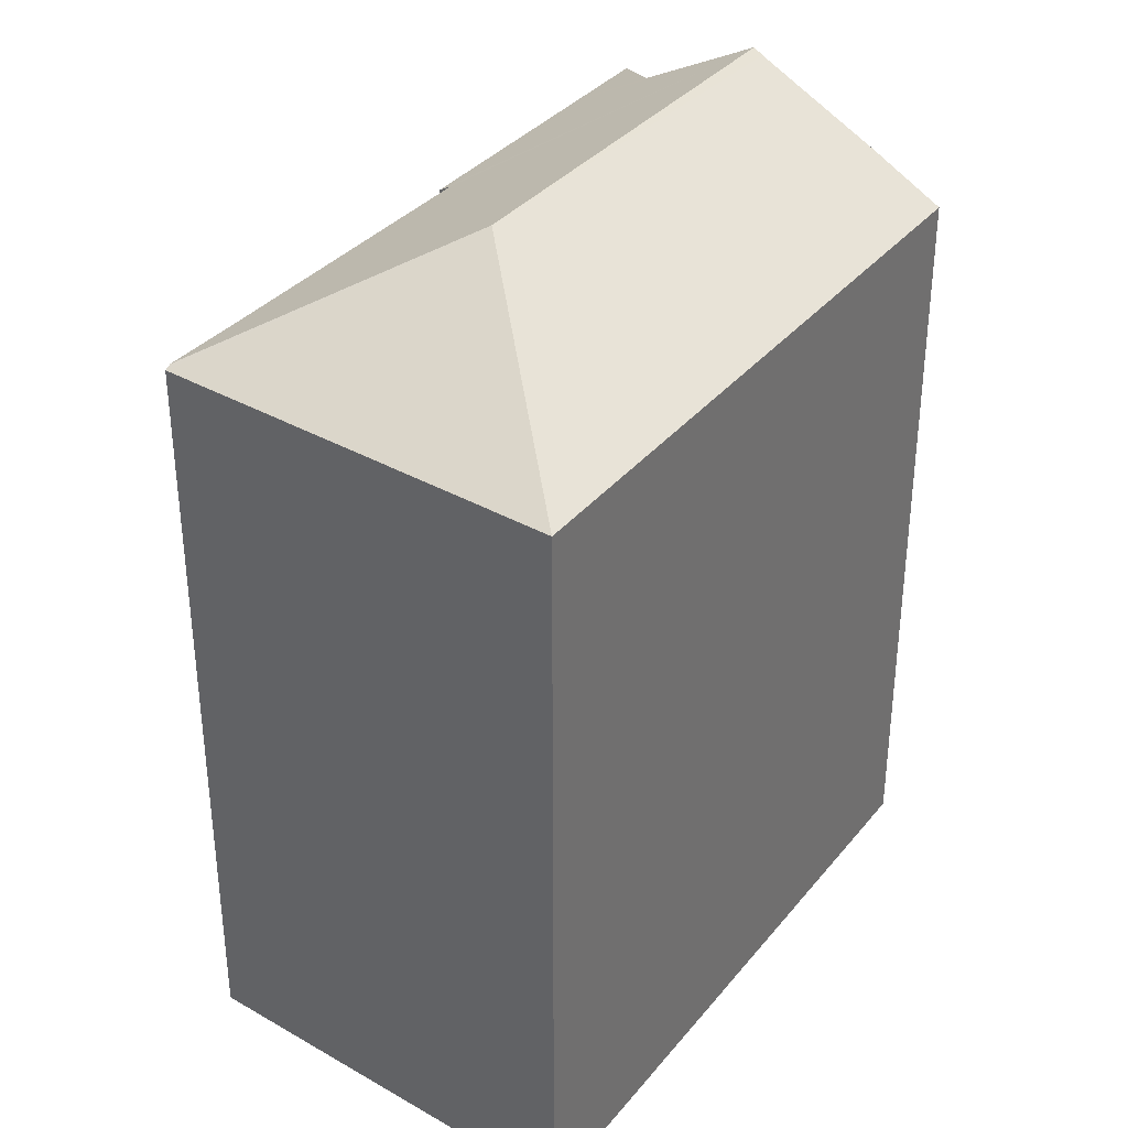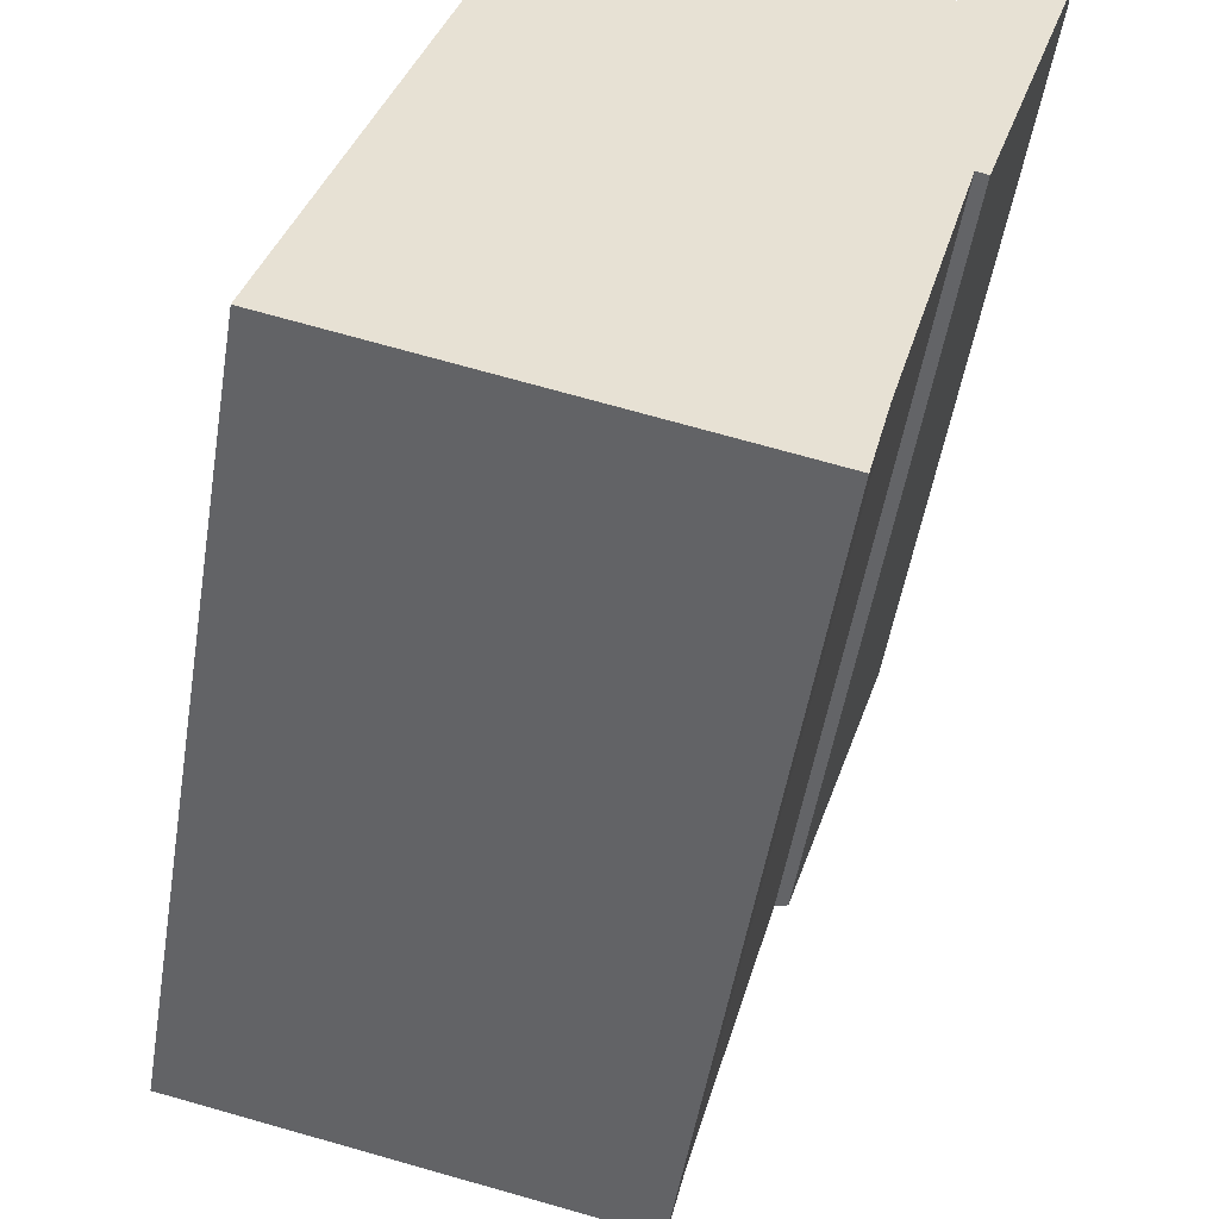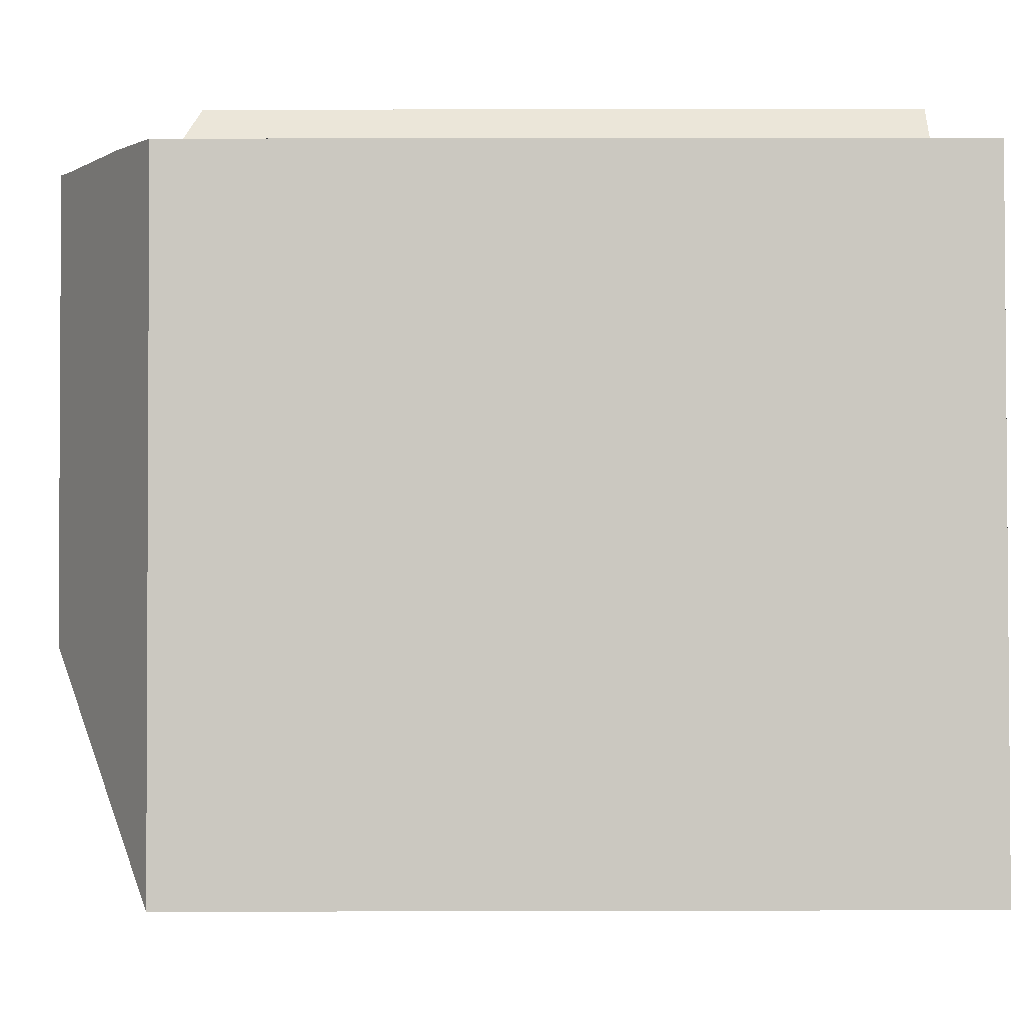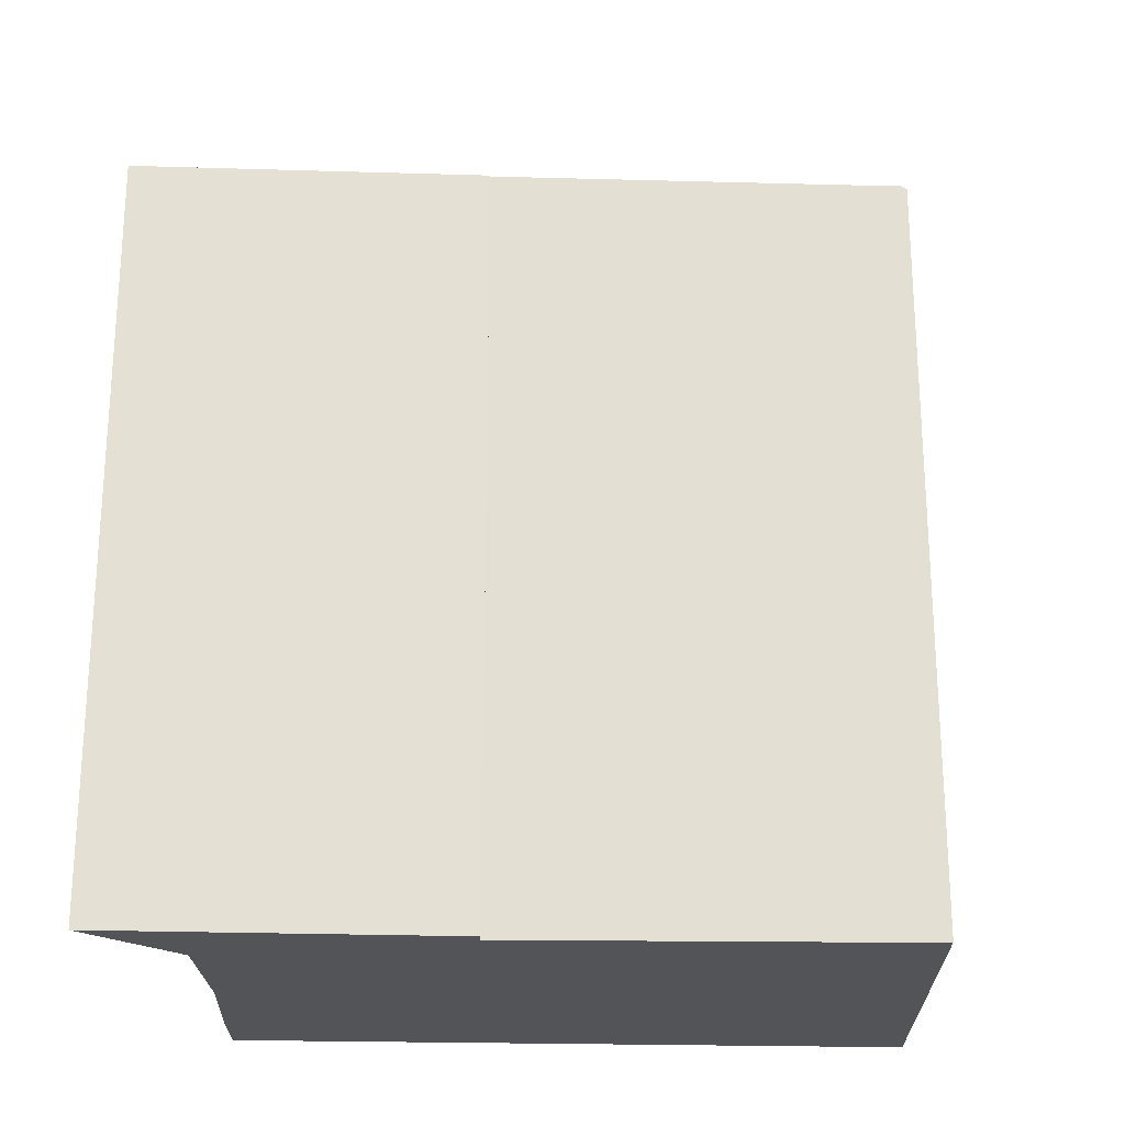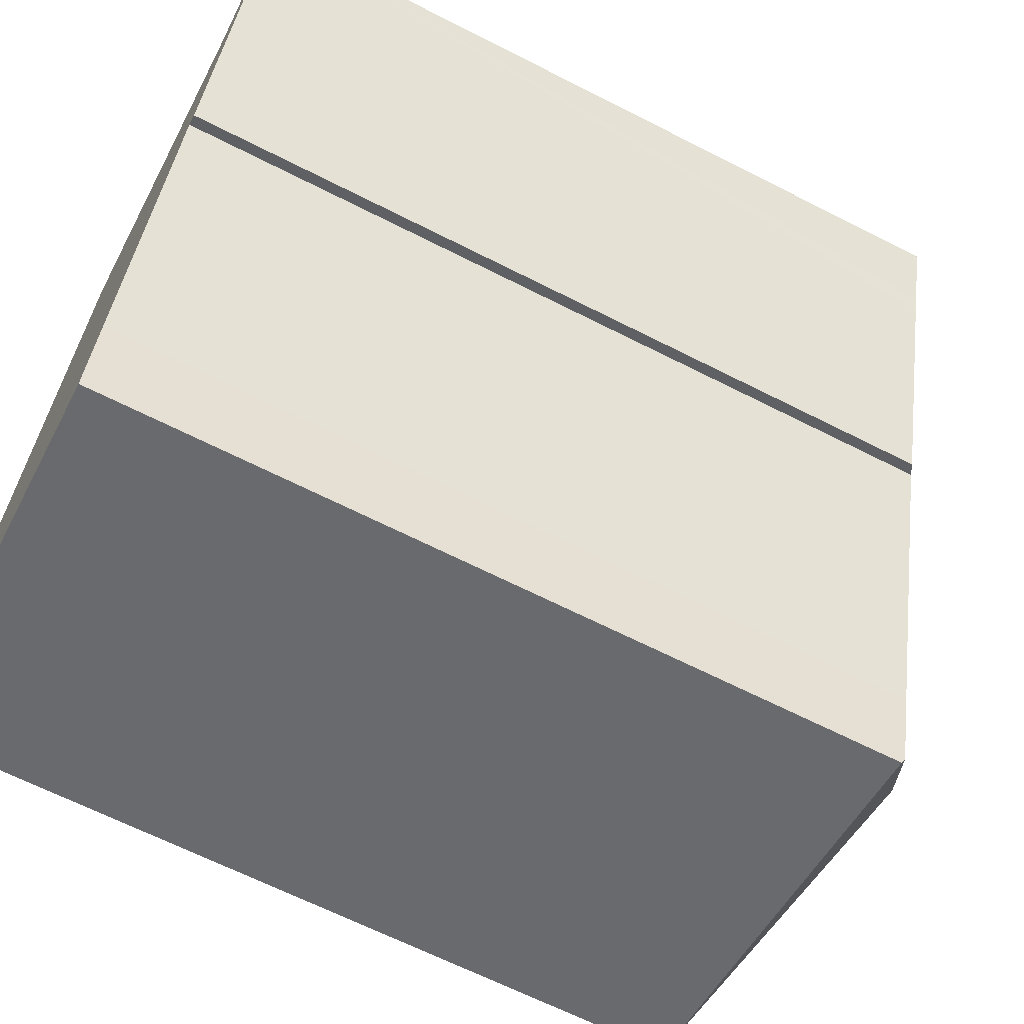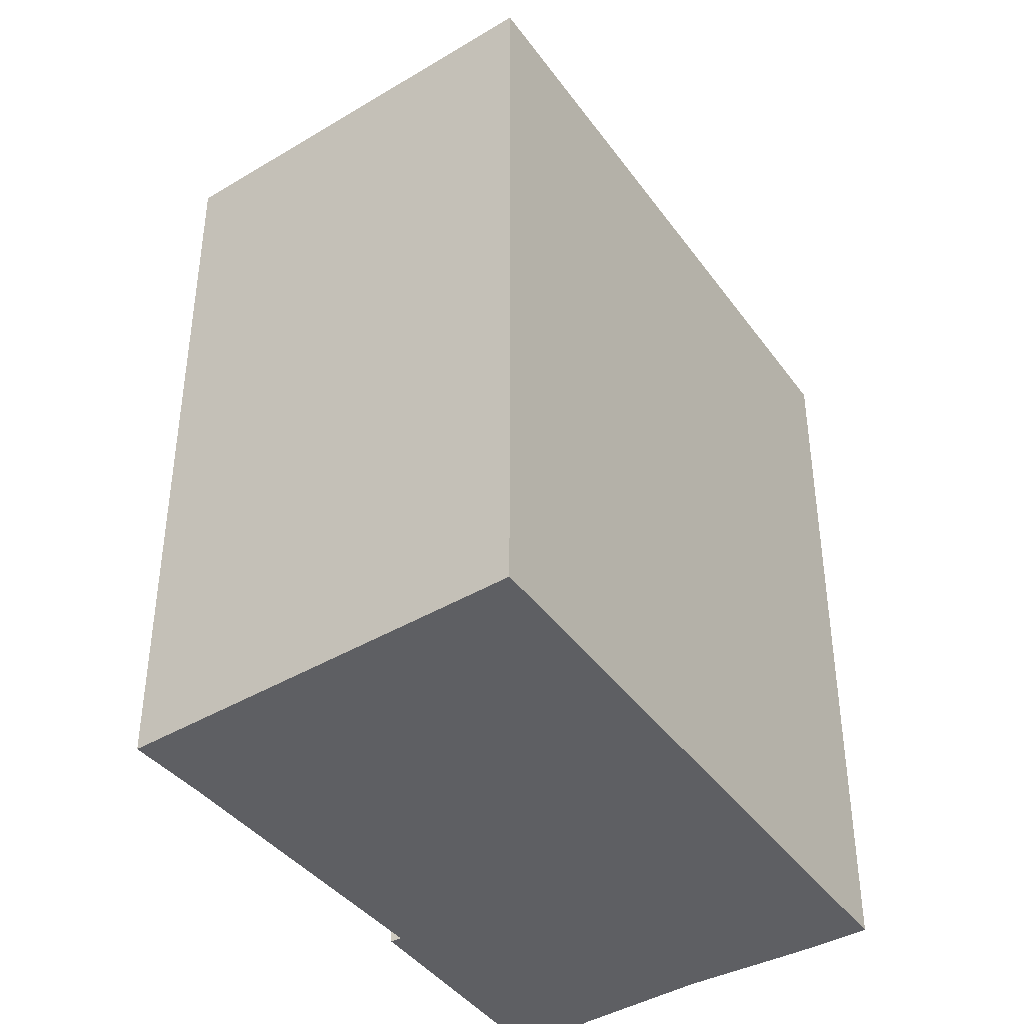
<metadata>
{"format":"obj","ext":"obj","renderer":"f3d","projection":"perspective","resolution":1024,"background":"white","views":[{"elev":34.9,"azim":-130.0,"up":"+Y"},{"elev":-50.9,"azim":-9.2,"up":"+Z"},{"elev":14.3,"azim":-90.3,"up":"+Z"},{"elev":-23.0,"azim":103.8,"up":"+Y"},{"elev":-65.1,"azim":62.8,"up":"+Z"},{"elev":-40.7,"azim":-131.0,"up":"+Y"}]}
</metadata>
<code>
v  8.9 16.25 -2.008
v  5.836 18.69 3.414
v  8.932 16.32 -1.877
v  5.305 16.25 -1.197
v  4.289 16.25 -0.968
v  3.448 16.25 -0.778
v  1.415 16.25 -0.319
v  0 16.25 9.948e-16
v  2.871 16.25 9.615
v  4.18 16.25 14
v  8.408 18.57 12.8
v  8.626 18.69 12.76
v  8.061 18.38 12.9
v  5.747 17.1 13.6
v  13.15 16.28 12
v  11.63 17.1 12.35
v  13.65 16.27 13.62
v  13.04 16.28 11.64
v  11.38 17.21 12.19
v  13.02 16.28 11.57
v  11.41 16.32 6.426
v  11.17 16.45 6.51
v  9.76 16.38 1.329
v  9.327 16.36 -0.262
v  8.9 1.23e-16 -2.008
v  8.932 1.149e-16 -1.877
v  9.327 1.604e-17 -0.262
v  13.65 -8.34e-16 13.62
v  13.15 -7.35e-16 12
v  11.41 -3.935e-16 6.426
v  13.02 -7.088e-16 11.57
v  13.04 -7.126e-16 11.64
v  11.17 -3.986e-16 6.51
v  9.76 -8.138e-17 1.329
v  1.415 1.953e-17 -0.319
v  0 0 0
v  5.305 7.33e-17 -1.197
v  3.448 4.764e-17 -0.778
v  4.289 5.927e-17 -0.968
v  4.18 -8.571e-16 14
v  2.871 -5.887e-16 9.615
v  5.747 -8.326e-16 13.6
v  8.408 -7.84e-16 12.8
v  8.061 -7.901e-16 12.9
v  11.38 -7.462e-16 12.19
v  8.626 -7.813e-16 12.76
v  11.63 -7.56e-16 12.35
g defaultobject
f 1 2 3
f 2 1 4
f 2 4 5
f 2 5 6
f 2 6 7
f 2 7 8
f 9 2 8
f 2 9 10
f 2 10 11
f 2 11 12
f 11 10 13
f 13 10 14
f 15 16 17
f 16 15 18
f 16 18 19
f 19 18 12
f 12 18 20
f 12 20 21
f 12 21 22
f 22 2 12
f 2 22 23
f 2 23 24
f 2 24 3
f 24 1 3
f 1 24 25
f 25 24 26
f 26 24 27
f 28 15 17
f 15 28 18
f 18 28 20
f 20 28 21
f 21 28 29
f 21 29 30
f 30 29 31
f 31 29 32
f 33 23 22
f 23 33 24
f 24 33 27
f 27 33 34
f 25 4 1
f 4 25 5
f 5 25 6
f 6 25 7
f 7 25 8
f 8 25 35
f 8 35 36
f 35 25 37
f 35 37 38
f 38 37 39
f 21 33 22
f 33 21 30
f 36 9 8
f 9 36 10
f 10 36 40
f 40 36 41
f 10 42 14
f 42 10 40
f 13 43 11
f 43 13 14
f 43 14 42
f 43 42 44
f 11 19 12
f 19 11 43
f 19 43 45
f 45 43 46
f 45 16 19
f 16 45 17
f 17 45 28
f 28 45 47
f 47 29 28
f 29 47 32
f 32 47 31
f 31 47 30
f 30 47 45
f 30 45 46
f 30 46 43
f 30 43 44
f 30 44 42
f 30 42 40
f 30 40 41
f 30 41 33
f 33 41 34
f 34 41 36
f 34 36 27
f 27 36 26
f 26 36 35
f 26 35 25
f 25 35 37
f 37 35 38
f 37 38 39

</code>
